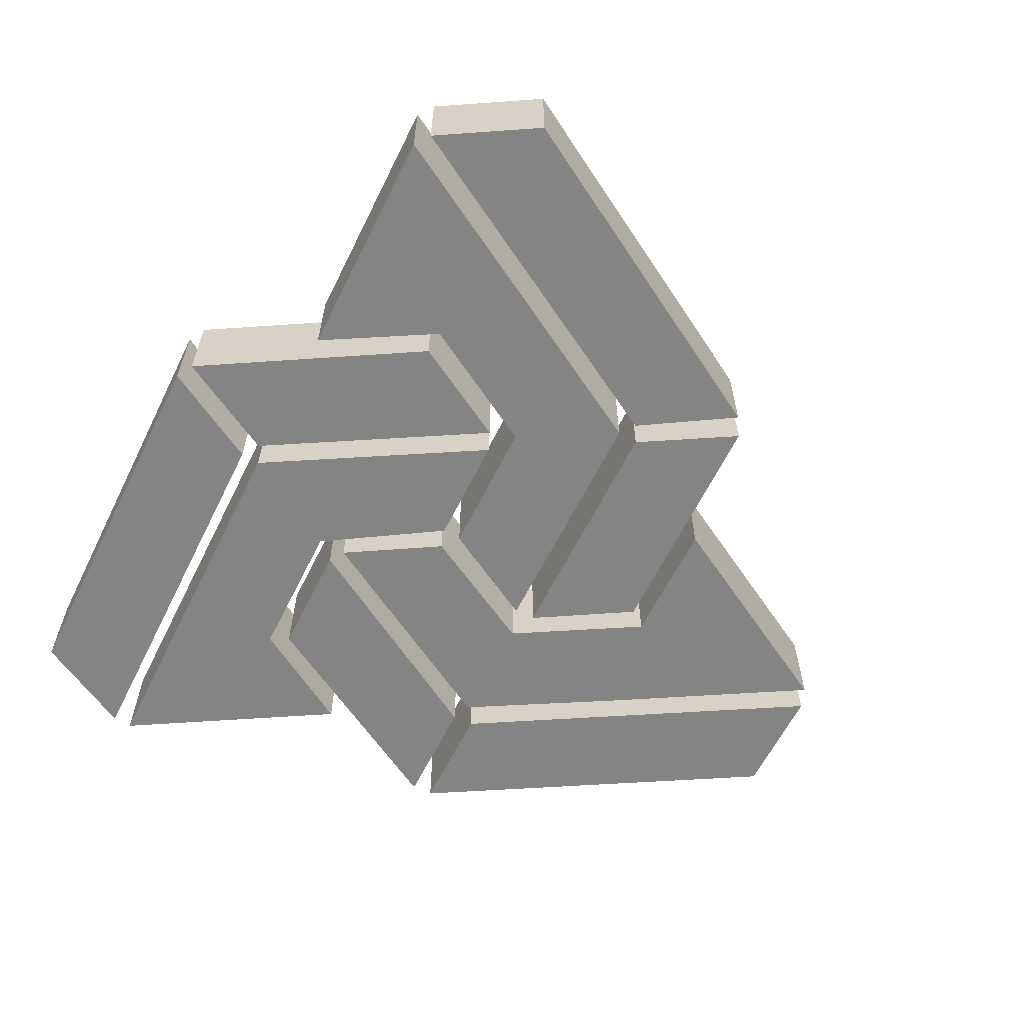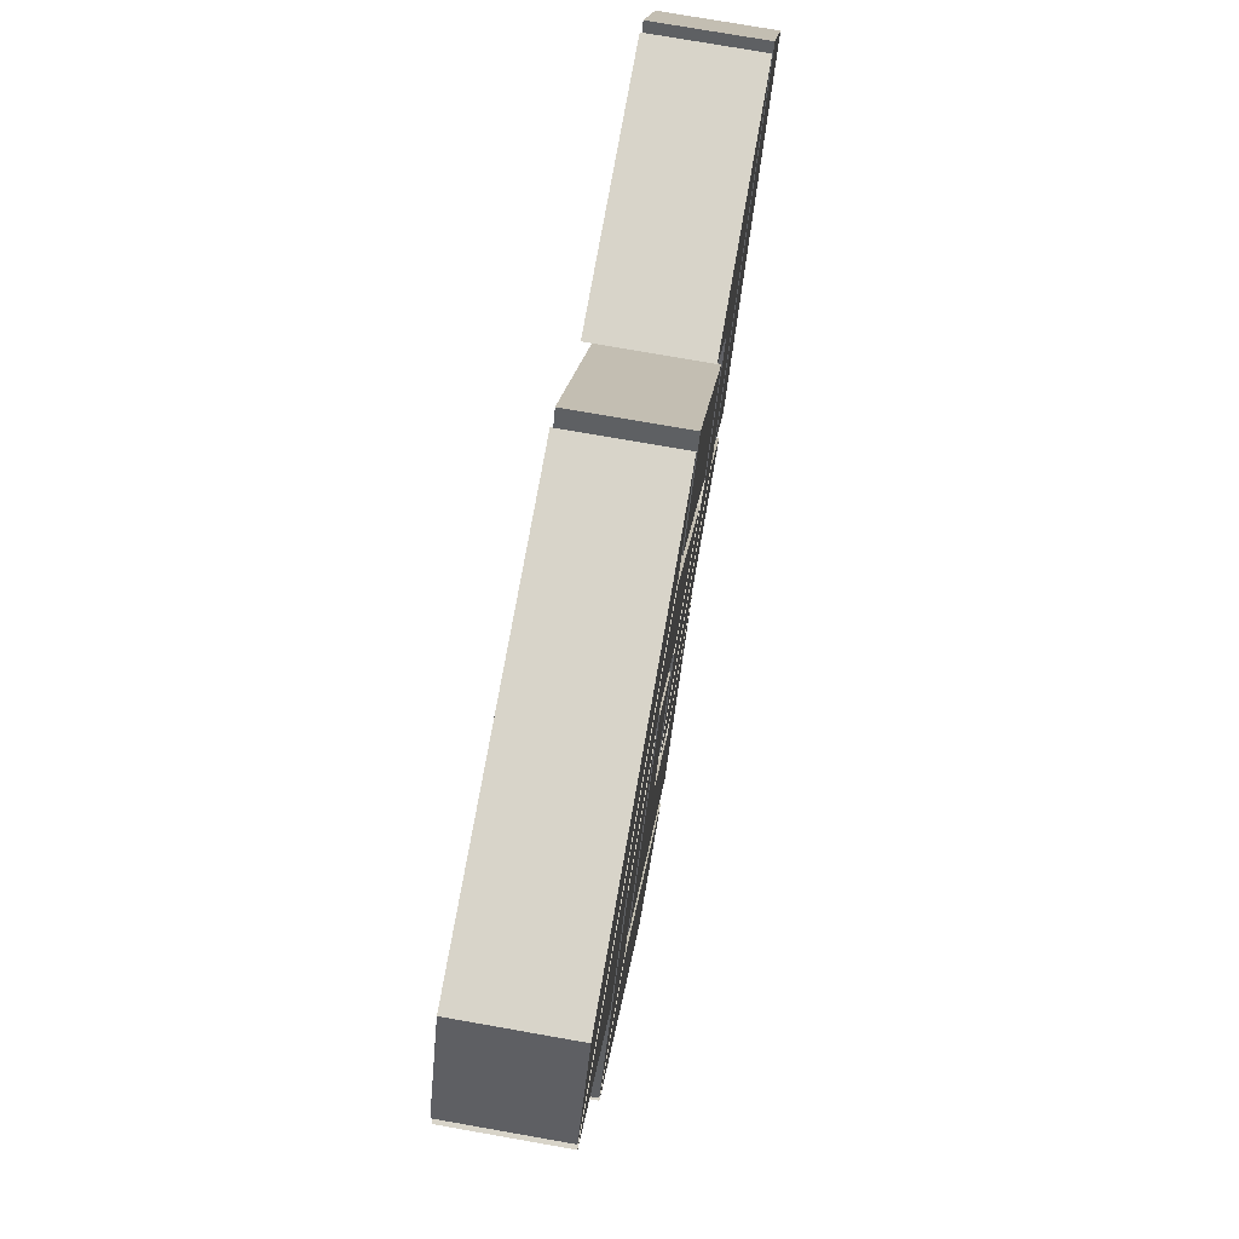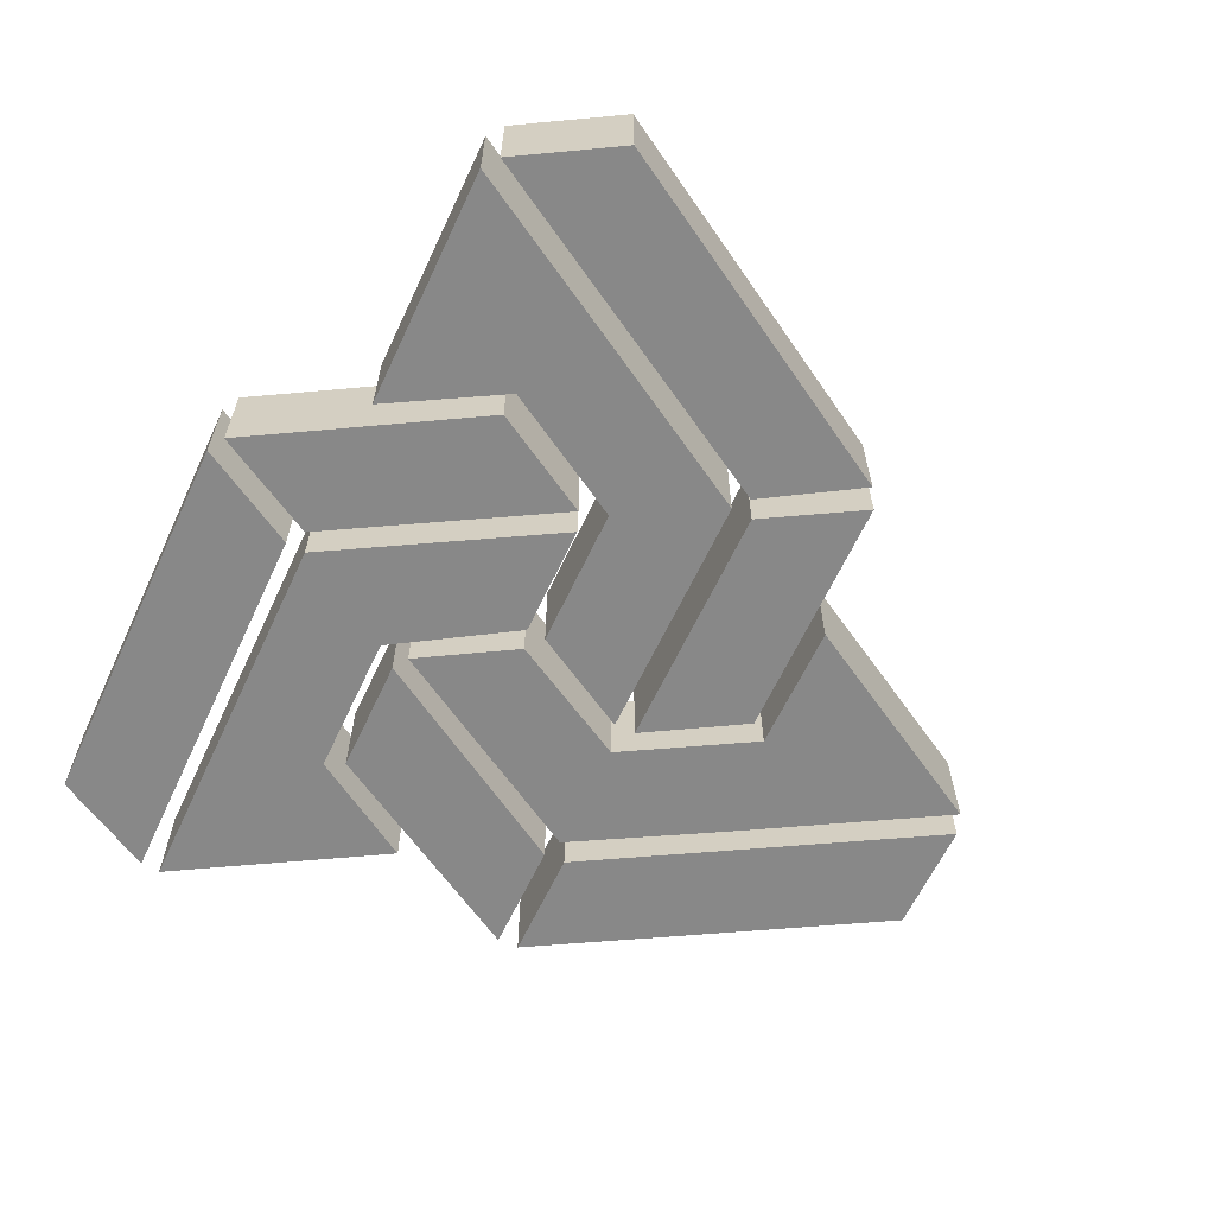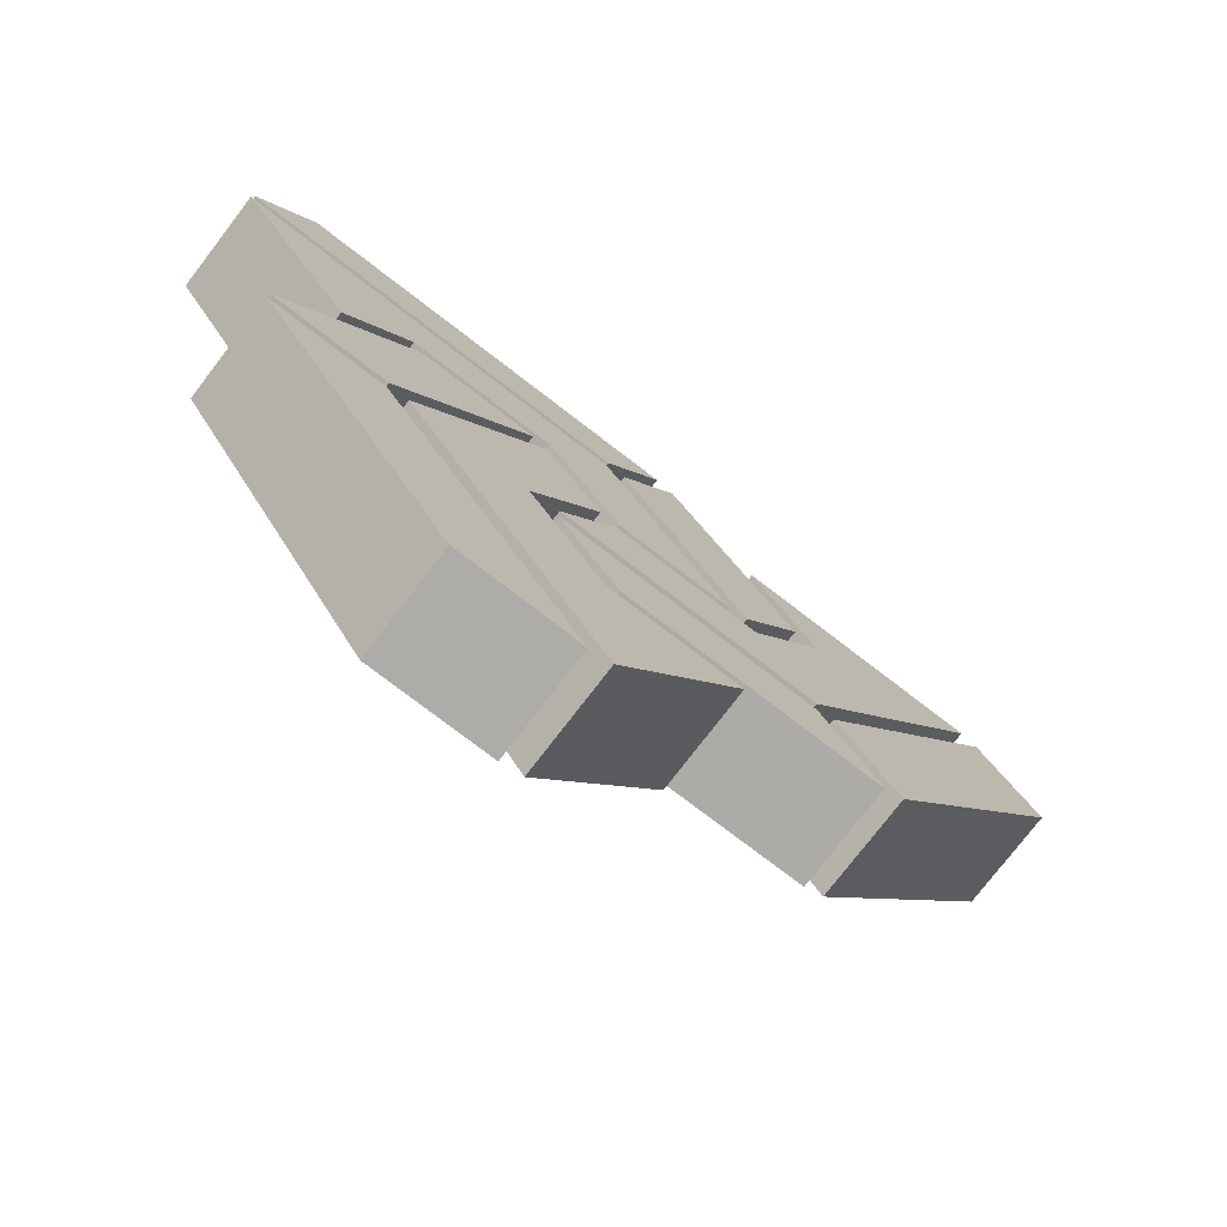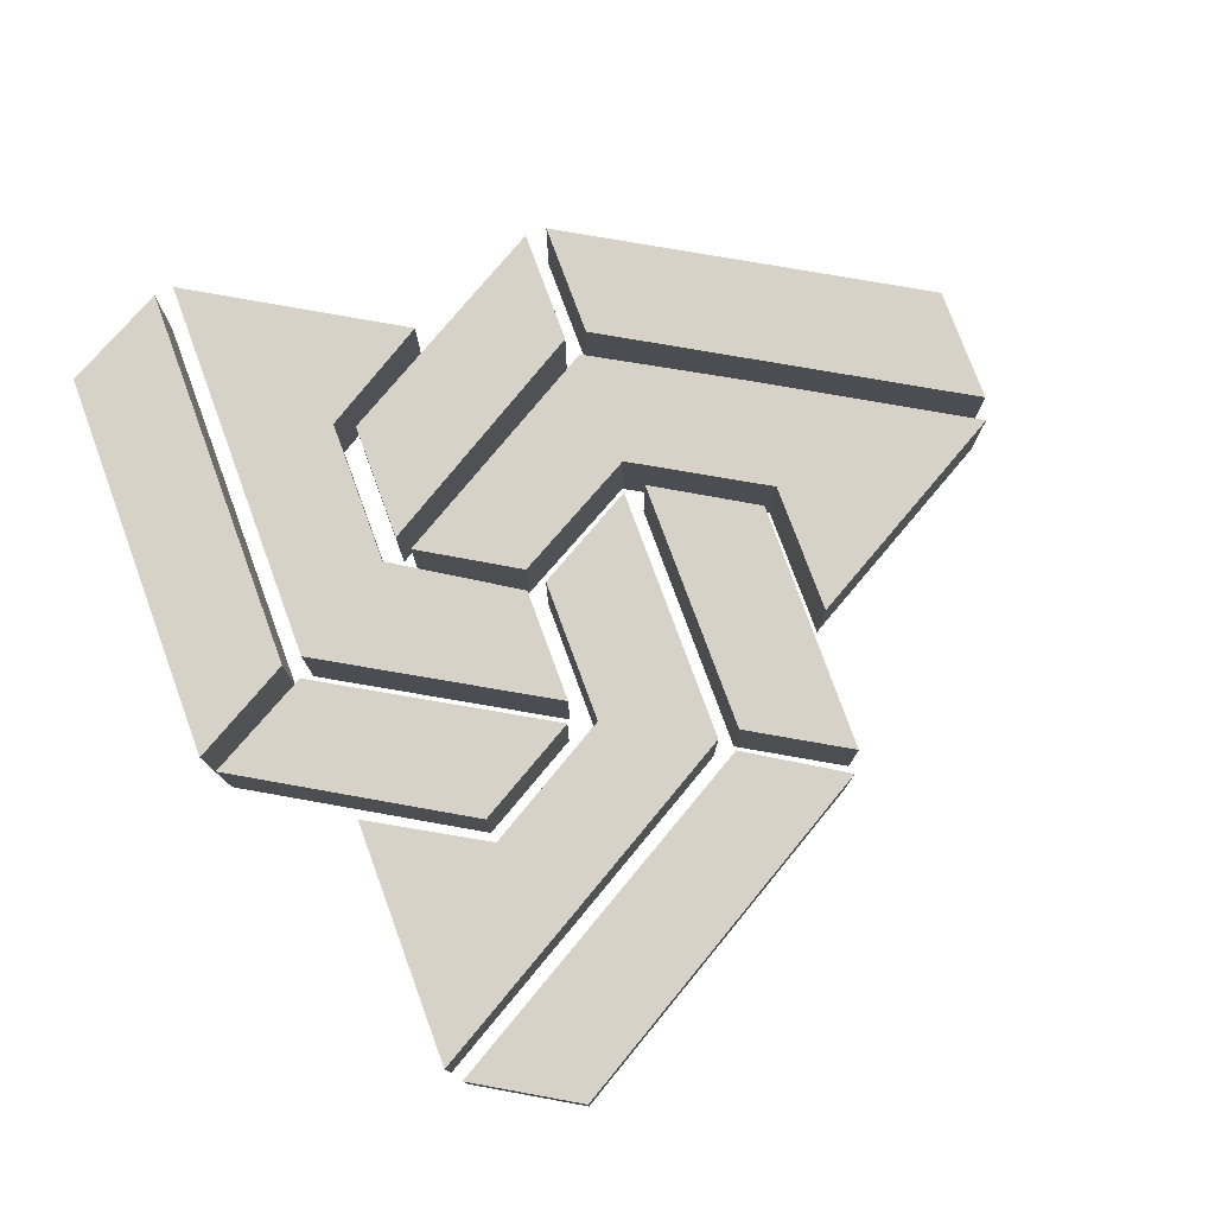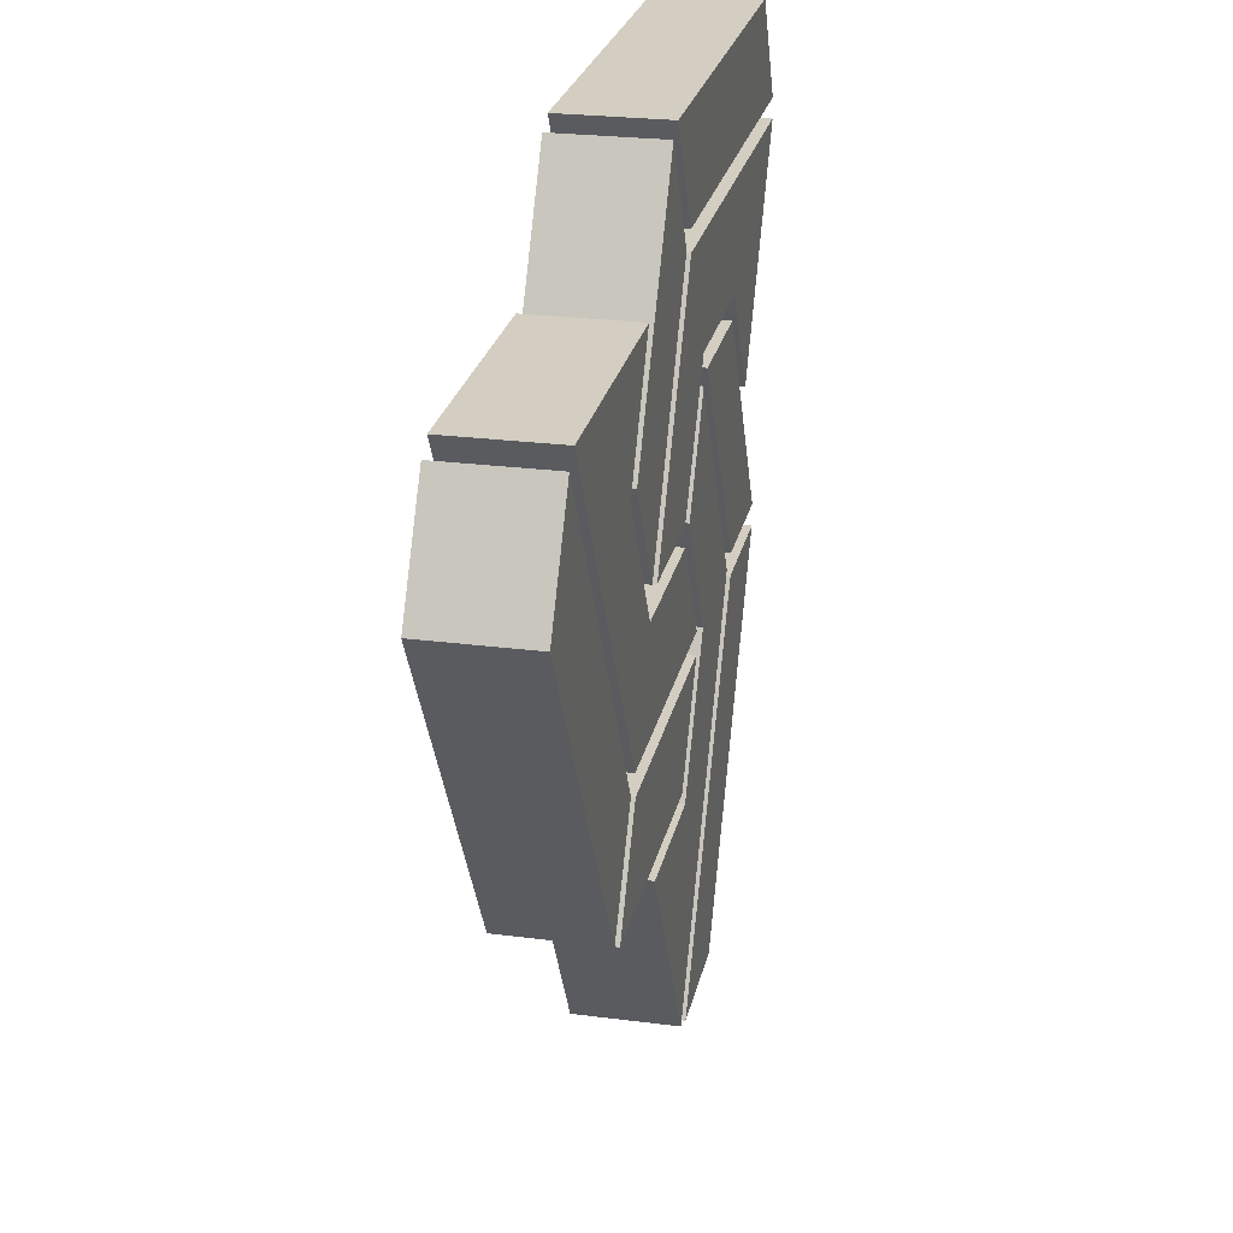
<metadata>
{"format":"obj","ext":"obj","renderer":"f3d","projection":"perspective","resolution":1024,"background":"white","views":[{"elev":-61.4,"azim":-116.3,"up":"+Z"},{"elev":75.1,"azim":100.0,"up":"+Y"},{"elev":-62.9,"azim":-115.1,"up":"+Z"},{"elev":-76.6,"azim":142.5,"up":"+Y"},{"elev":77.3,"azim":-110.2,"up":"+Z"},{"elev":25.0,"azim":-78.1,"up":"+Y"}]}
</metadata>
<code>
v -241 58 25
v -140 -114 25
v -211 109 25
v -110 -65 25
v -130 -120 25
v -101 -70 25
v -2 -121 25
v 28 -70 25
v -61 -130 25
v 1 -239 25
v 102 -63 25
v 37 48 25
v 8 -1 25
v 43 -64 25
v 5 -130 25
v 12 -243 25
v 70 -243 25
v 112 -70 25
v 170 -70 25
v 45 53 25
v 112 -59 25
v 170 -59 25
v 105 53 25
v -203 115 25
v -102 -59 25
v 28 -59 25
v -1 -8 25
v -74 -8 25
v -112 57 25
v -79 115 25
v -100 58 25
v -70 6 25
v -34 171 25
v -5 119 25
v -25 176 25
v 4 125 25
v 176 176 25
v 204 125 25
v 205 115 25
v 143 9 25
v -60 2 25
v -2 2 25
v 5 115 25
v 36 63 25
v 110 63 25
v 59 -139 25
v -148 20 25
v 94 115 25
v -241 58 -25
v -140 -114 -25
v -211 109 -25
v -110 -65 -25
v -130 -120 -25
v -101 -70 -25
v -2 -121 -25
v 28 -70 -25
v -61 -130 -25
v 1 -239 -25
v 102 -63 -25
v 37 48 -25
v 8 -1 -25
v 43 -64 -25
v 5 -130 -25
v 12 -243 -25
v 70 -243 -25
v 112 -70 -25
v 170 -70 -25
v 45 53 -25
v 112 -59 -25
v 170 -59 -25
v 105 53 -25
v -203 115 -25
v -102 -59 -25
v 28 -59 -25
v -1 -8 -25
v -74 -8 -25
v -112 57 -25
v -79 115 -25
v -100 58 -25
v -70 6 -25
v -34 171 -25
v -5 119 -25
v -25 176 -25
v 4 125 -25
v 176 176 -25
v 204 125 -25
v 205 115 -25
v 143 9 -25
v -60 2 -25
v -2 2 -25
v 5 115 -25
v 36 63 -25
v 110 63 -25
v 59 -139 -25
v -148 20 -25
v 94 115 -25
f 1 2 3
f 3 2 4
f 6 5 7
f 9 10 15
f 46 15 10
f 14 15 46
f 14 46 11
f 8 6 7
f 24 47 29
f 47 25 28
f 47 28 29
f 24 29 30
f 26 28 25
f 28 26 27
f 31 32 33
f 32 34 33
f 41 42 44
f 41 44 43
f 36 37 35
f 36 38 37
f 48 43 44
f 44 45 48
f 48 45 39
f 45 40 39
f 13 14 12
f 12 14 11
f 16 17 18
f 18 17 19
f 20 21 23
f 21 22 23
f 51 50 49
f 50 51 52
f 55 53 54
f 63 58 57
f 94 58 63
f 62 94 63
f 94 62 59
f 55 54 56
f 95 72 77
f 76 73 95
f 77 76 95
f 78 77 72
f 74 73 76
f 75 74 76
f 81 80 79
f 81 82 80
f 90 89 92
f 91 92 89
f 85 84 83
f 86 84 85
f 96 92 91
f 96 93 92
f 93 96 87
f 93 87 88
f 60 62 61
f 62 60 59
f 66 65 64
f 65 66 67
f 71 69 68
f 71 70 69
f 2 1 50
f 49 50 1
f 1 3 51
f 1 51 49
f 52 4 2
f 2 50 52
f 3 4 52
f 3 52 51
f 5 6 54
f 5 54 53
f 7 5 55
f 5 53 55
f 6 8 56
f 6 56 54
f 8 7 56
f 56 7 55
f 10 9 58
f 57 58 9
f 9 15 63
f 9 63 57
f 10 94 46
f 10 58 94
f 11 60 12
f 11 59 60
f 11 46 94
f 11 94 59
f 13 12 61
f 61 12 60
f 13 62 14
f 62 13 61
f 14 63 15
f 14 62 63
f 17 16 65
f 64 65 16
f 16 18 66
f 16 66 64
f 67 19 17
f 17 65 67
f 18 19 67
f 18 67 66
f 21 20 69
f 68 69 20
f 20 23 71
f 20 71 68
f 70 22 21
f 21 69 70
f 22 71 23
f 22 70 71
f 24 30 78
f 24 78 72
f 47 24 95
f 72 95 24
f 74 26 25
f 73 74 25
f 25 47 95
f 25 95 73
f 27 26 75
f 74 75 26
f 28 27 76
f 76 27 75
f 77 29 28
f 28 76 77
f 30 29 78
f 77 78 29
f 32 31 80
f 79 80 31
f 31 33 81
f 31 81 79
f 82 34 32
f 32 80 82
f 33 34 82
f 33 82 81
f 36 35 84
f 84 35 83
f 35 37 85
f 35 85 83
f 86 38 36
f 84 86 36
f 37 38 86
f 37 86 85
f 39 40 88
f 39 88 87
f 48 39 96
f 96 39 87
f 40 45 93
f 40 93 88
f 42 41 90
f 89 90 41
f 41 43 91
f 41 91 89
f 44 42 92
f 42 90 92
f 43 48 96
f 43 96 91
f 93 45 44
f 44 92 93

</code>
